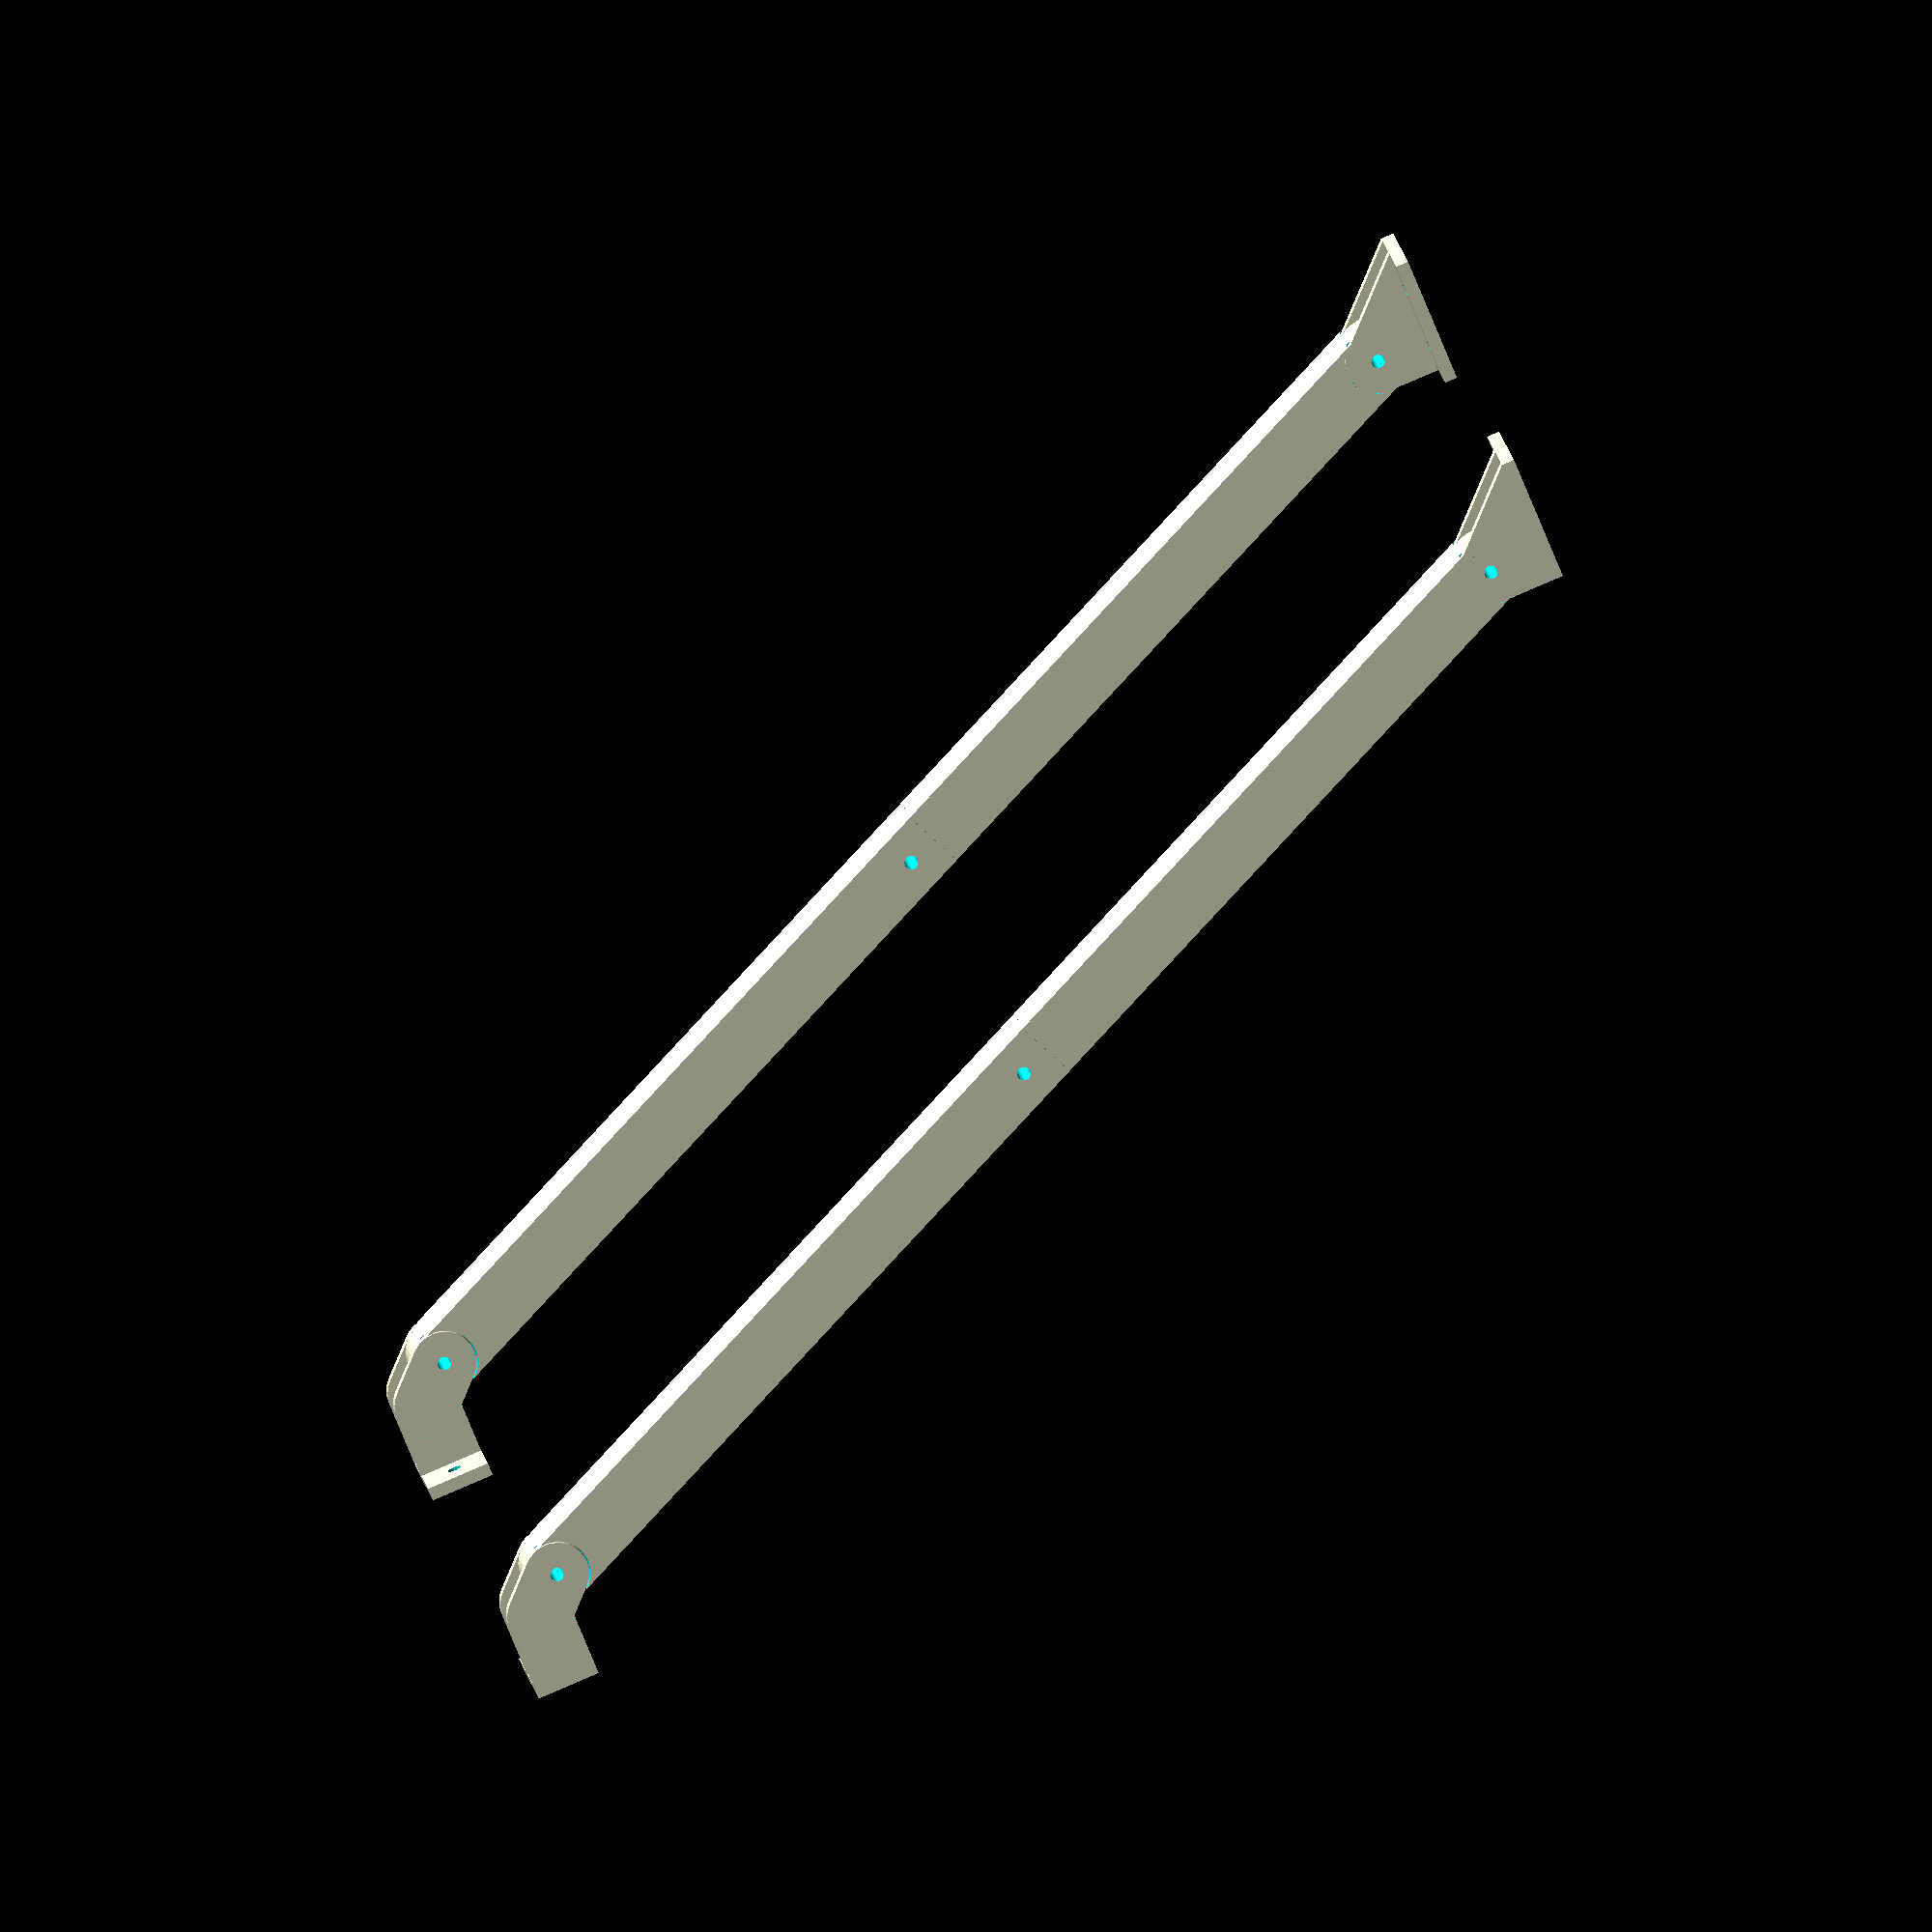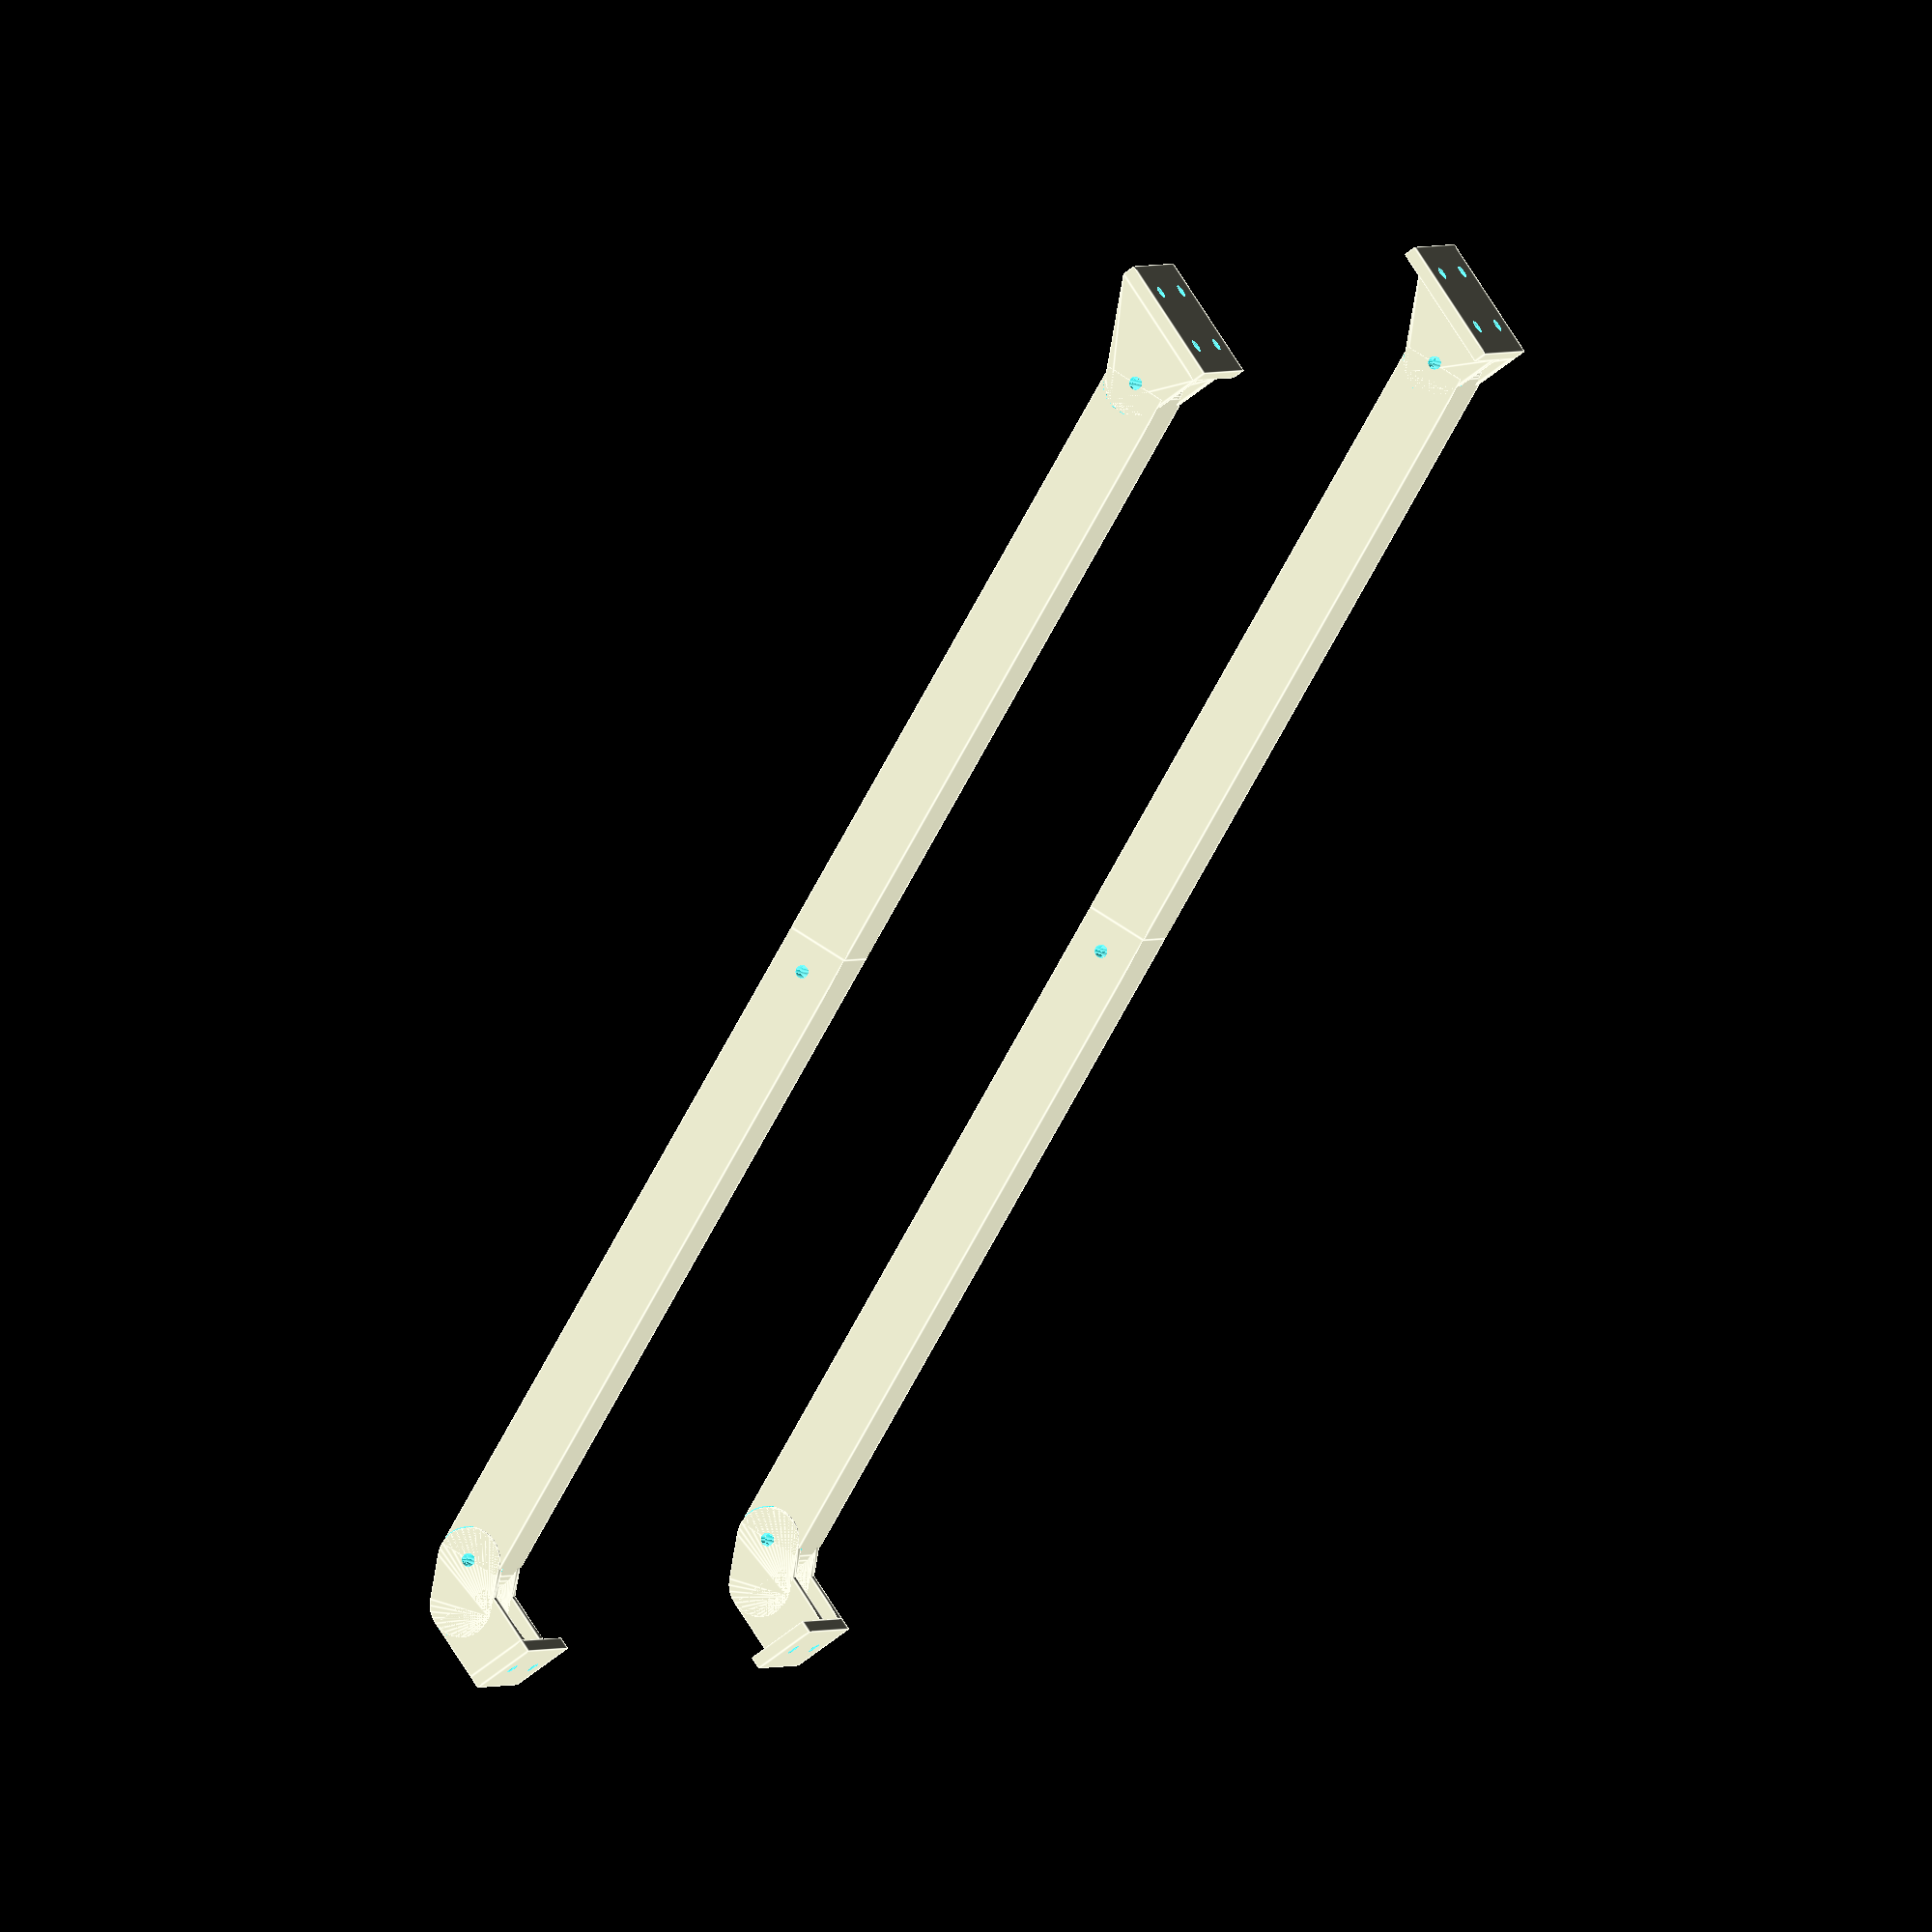
<openscad>
/*
Reinforcement by Sven Minio is licensed under a Creative Commons Attribution-NonCommercial-ShareAlike 4.0 International License.
To view a copy of this license, visit http://creativecommons.org/licenses/by-nc-sa/4.0/.
Based on a work at https://github.com/k37z3r/Reinforcement.
*/
tolerance=0.1;
a=385;
b=176;
gamma=90;
maxangle=180;
screwhole=4;
c=sqrt(pow(a,2)-(2*a*b*cos(gamma))+pow(b,2));
angle=(maxangle-gamma-acos((-0.5*pow(a,2)+0.5*pow(b,2)+0.5*pow(c,2))/(b*sqrt(pow(a,2)-(2*a*b*cos(gamma))+pow(b,2)))));
module left_front_bottom(){
    difference(){
        union(){
            cube([40,40,4]);
            hull(){
                translate([4,0,4])rotate([0,270,0])linear_extrude(4)polygon([
                    [0,0],
                    [20,20],
                    [0,20]
                ]);
                translate([0,30,20])rotate([0,90,0])cylinder(h=4,d=20,$fn=64);
                translate([0,20,4])cube([4,20,15]);
            }
            translate([18,0,0])hull(){
                translate([4,0,4])rotate([0,270,0])linear_extrude(4)polygon([
                    [0,0],
                    [20,20],
                    [0,20]
                ]);
                translate([0,30,20])rotate([0,90,0])cylinder(h=4,d=20,$fn=64);
                translate([0,20,4])cube([4,20,15]);
            }
        }
        translate([-.5,30,20])rotate([0,90,0])cylinder(h=23, d=screwhole+2*tolerance, $fn=32);
        translate([10,10,-.5])cylinder(h=5, d=screwhole+2*tolerance, $fn=32);
        translate([30,10,-.5])cylinder(h=5, d=screwhole+2*tolerance, $fn=32);
        translate([10,30,-.5])cylinder(h=5, d=screwhole+2*tolerance, $fn=32);
        translate([30,30,-.5])cylinder(h=5, d=screwhole+2*tolerance, $fn=32);
    }
}
module left_front_top(){
    difference(){
        union(){
            cube([40,4,20]);
            translate([0,-20,0])cube([4,20,20]);
            hull(){
                translate([0,-30,0])rotate([0,90,0])cylinder(h=4,d=20,$fn=32);
                translate([0,-20,10])rotate([0,90,0])cylinder(h=4,d=20,$fn=32);
            }
            translate([18,0,0])union(){
                translate([0,-20,0])cube([4,20,20]);
                hull(){
                    translate([0,-30,0])rotate([0,90,0])cylinder(h=4,d=20,$fn=32);
                    translate([0,-20,10])rotate([0,90,0])cylinder(h=4,d=20,$fn=32);
                }
            }
        }
        translate([-.5,-30,0])rotate([0,90,0])cylinder(h=23, d=screwhole+2*tolerance, $fn=32);
        translate([10,4.5,10])rotate([90,0,0])cylinder(h=5, d=screwhole+2*tolerance, $fn=32);
        translate([30,4.5,10])rotate([90,0,0])cylinder(h=5, d=screwhole+2*tolerance, $fn=32);
    }
}
module left_middle_bottom(){
    union(){
        difference(){
            union(){
                translate([4+tolerance,0,0])rotate([0,90,0])difference(){
                    cylinder(h=14-2*tolerance,d=20,$fn=64);
                    translate([0,0,-0.1])cylinder(h=14,d=screwhole+2*tolerance,$fn=32);
                }
                difference(){
                    translate([0,-10,0])cube([22,20,c/2-10]);
                    translate([-.5,0,0])rotate([0,90,0])cylinder(h=23,d=screwhole+2*tolerance,$fn=32);
                }
            }
            rotate([angle,0,0])translate([0,-(30*1.02),-20])scale(1.02)hull(){
                translate([4,0,4])rotate([0,270,0])linear_extrude(4)polygon([
                    [0,0],
                    [20,20],
                    [0,20]
                ]);
                translate([0,30,20])rotate([0,90,0])cylinder(h=4,d=20,$fn=64);
                translate([0,20,4])cube([4,20,15]);
            }
            rotate([angle,0,0])translate([17.92,-(30*1.02),-20])scale(1.02)hull(){
                translate([4,0,4])rotate([0,270,0])linear_extrude(4)polygon([
                    [0,0],
                    [20,20],
                    [0,20]
                ]);
                translate([0,30,20])rotate([0,90,0])cylinder(h=4,d=20,$fn=64);
                translate([0,20,4])cube([4,20,15]);
            }
        }
        difference(){
            translate([5.5+tolerance/2,-5.5+tolerance/2,c/2-10])cube([11-tolerance,11-tolerance,20-tolerance]);
            translate([-1,0,c/2])rotate([0,90,0])cylinder(h=24,d=screwhole+2*tolerance,$fn=32);
        }
    }
}
module left_middle_top(){
    union(){
    
        difference(){
            translate([0,0,2])union(){
                translate([4+tolerance,0,c/2+10])rotate([0,90,0])difference(){
                    cylinder(h=14-2*tolerance,d=20,$fn=32);
                    translate([0,0,-0.1])cylinder(h=14,d=screwhole+2*tolerance,$fn=32);
                }
                difference(){
                    translate([0,-10,0])cube([22,20,c/2+10]);
                    translate([-0.1,-0,c/2+10])rotate([0,90,0])cylinder(h=54,d=screwhole+2*tolerance,$fn=32);
    translate([-0.1,-0,10])rotate([0,90,0])cylinder(h=54,d=screwhole+2*tolerance,$fn=32);
    translate([5.5+tolerance/2,-5.5+tolerance/2,-.1])cube([10+tolerance,10+tolerance,20+tolerance+.1]);
                }
            }
            rotate([angle,0,0])translate([-.1,123.5,c/2-8.5])scale(1.02)union(){
                hull(){
                    translate([0,-30,0])rotate([0,90,0])cylinder(h=4,d=20,$fn=64);
                    translate([0,-20,10])rotate([0,90,0])cylinder(h=4,d=20,$fn=64);
                }
                translate([18,0,0])union(){
                    translate([0,-20,0])cube([4,20,20]);
                    hull(){
                        translate([0,-30,0])rotate([0,90,0])cylinder(h=4,d=20,$fn=64);
                        translate([0,-20,10])rotate([0,90,0])cylinder(h=4,d=20,$fn=64);
                    }
                }
            }
        }
    }
}
module right_front_bottom(){
    mirror([1,0,0])left_front_bottom();
}
module right_front_top(){
    mirror([1,0,0])left_front_top();
}
module right_middle_bottom(){
    left_middle_bottom();
}
module right_middle_top(){
    left_middle_top();
}
left_front_bottom();
translate([320,0,0])right_front_bottom();
translate([0,236,405])left_front_top();
translate([320,236,405])right_front_top();
translate([0,30,20])rotate([-angle,0,0])left_middle_bottom();
translate([298,30,20])rotate([-angle,0,0])right_middle_bottom();
rotate([-angle,0,0])translate([0,19,c/2+18.7])left_middle_top();
rotate([-angle,0,0])translate([298,19,c/2+18.7])right_middle_top();
</openscad>
<views>
elev=273.2 azim=107.2 roll=66.8 proj=o view=wireframe
elev=64.7 azim=240.3 roll=128.6 proj=o view=edges
</views>
